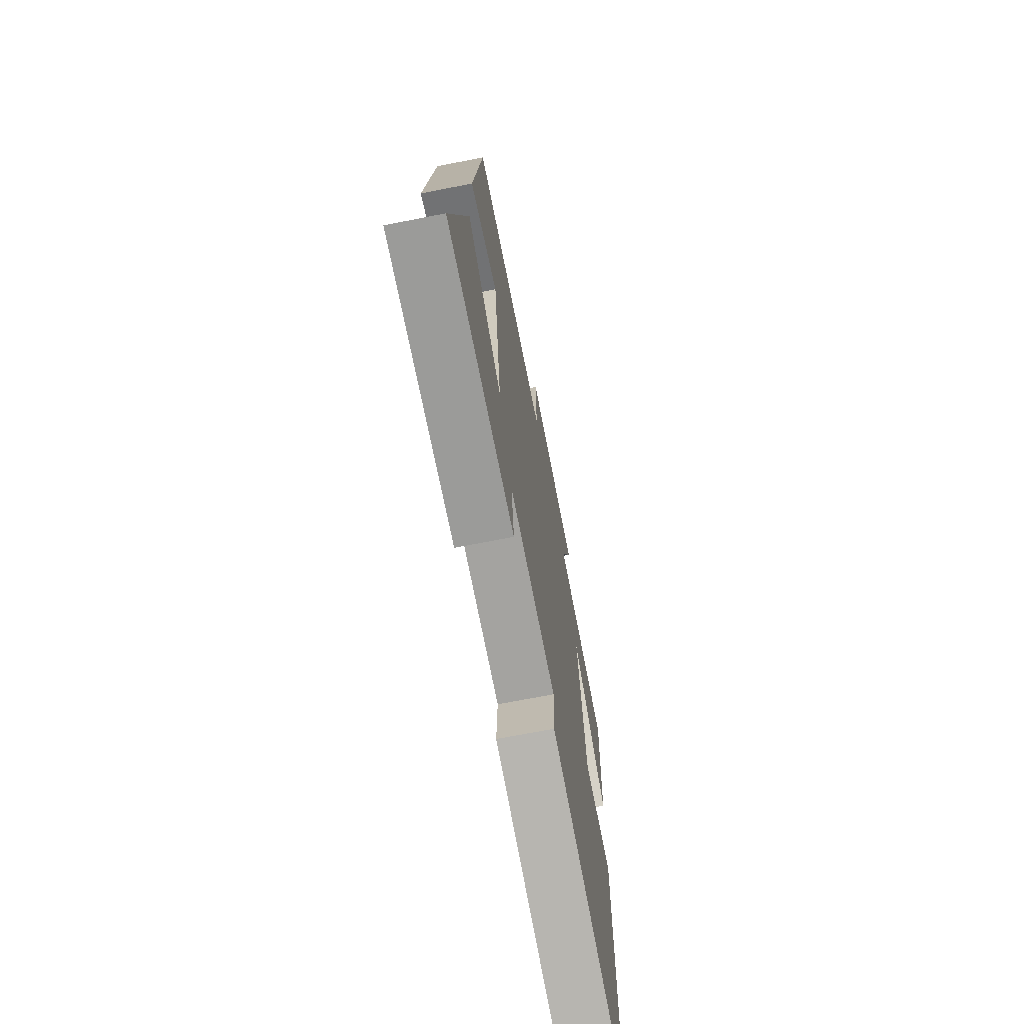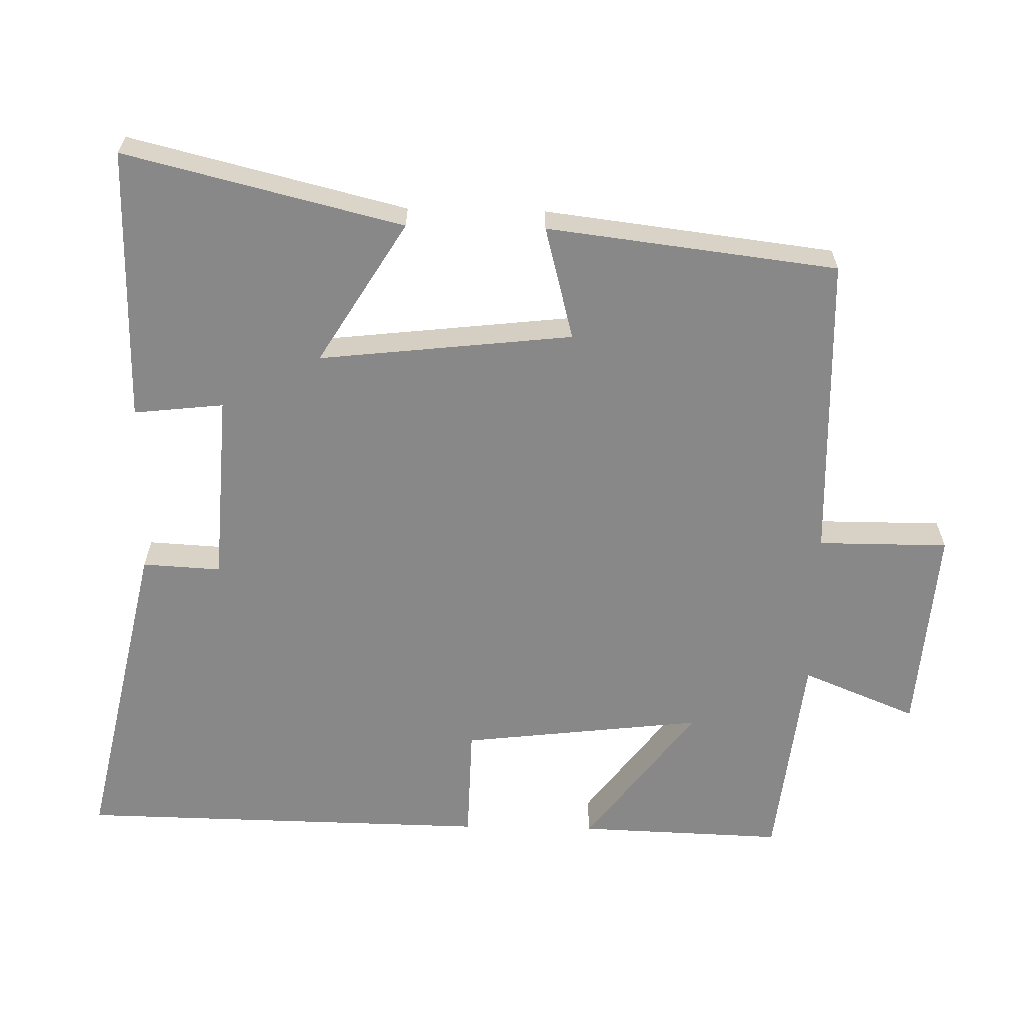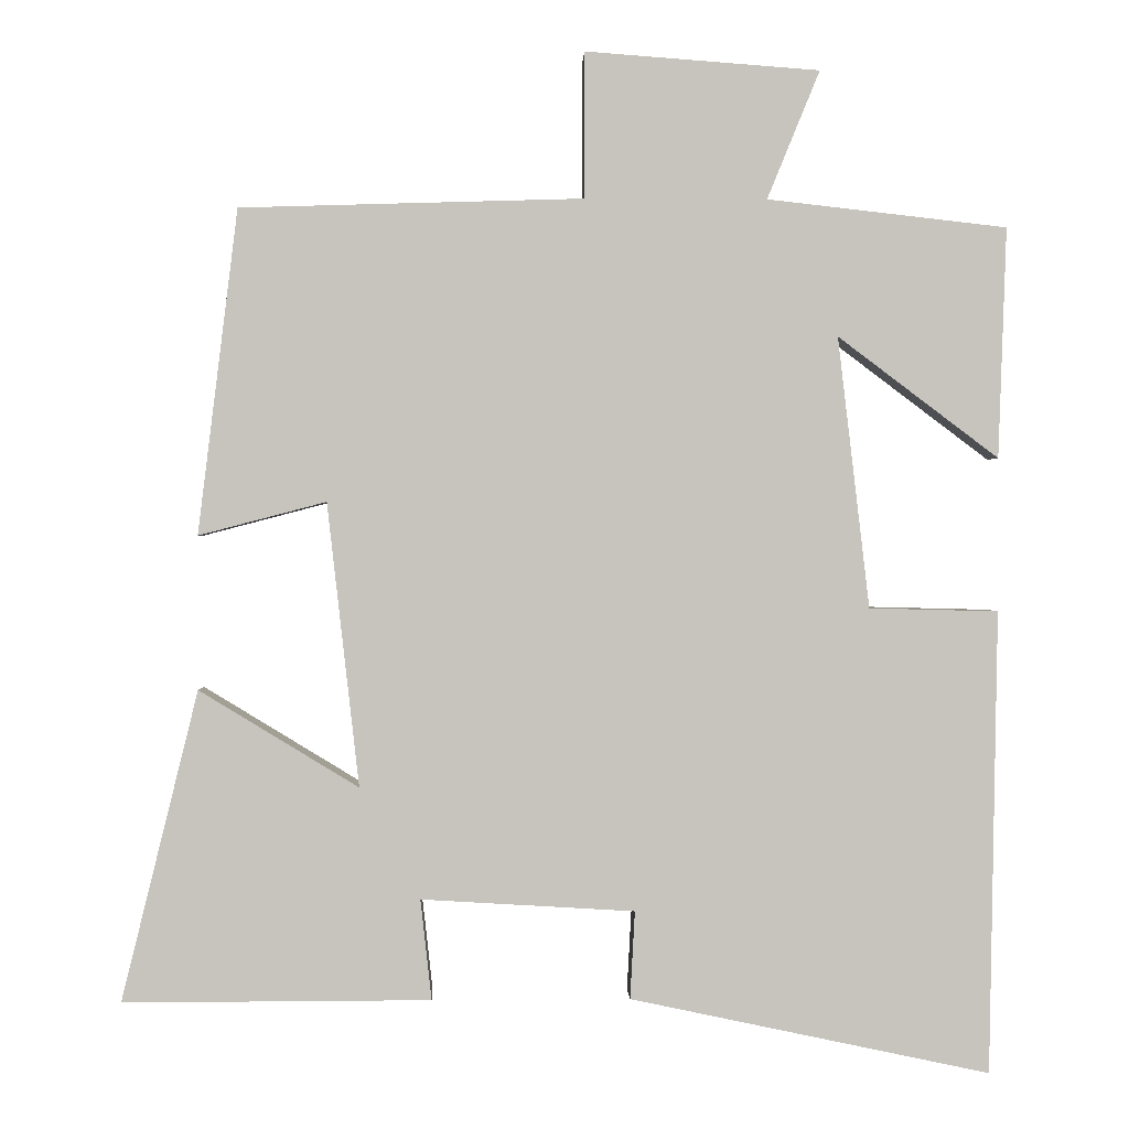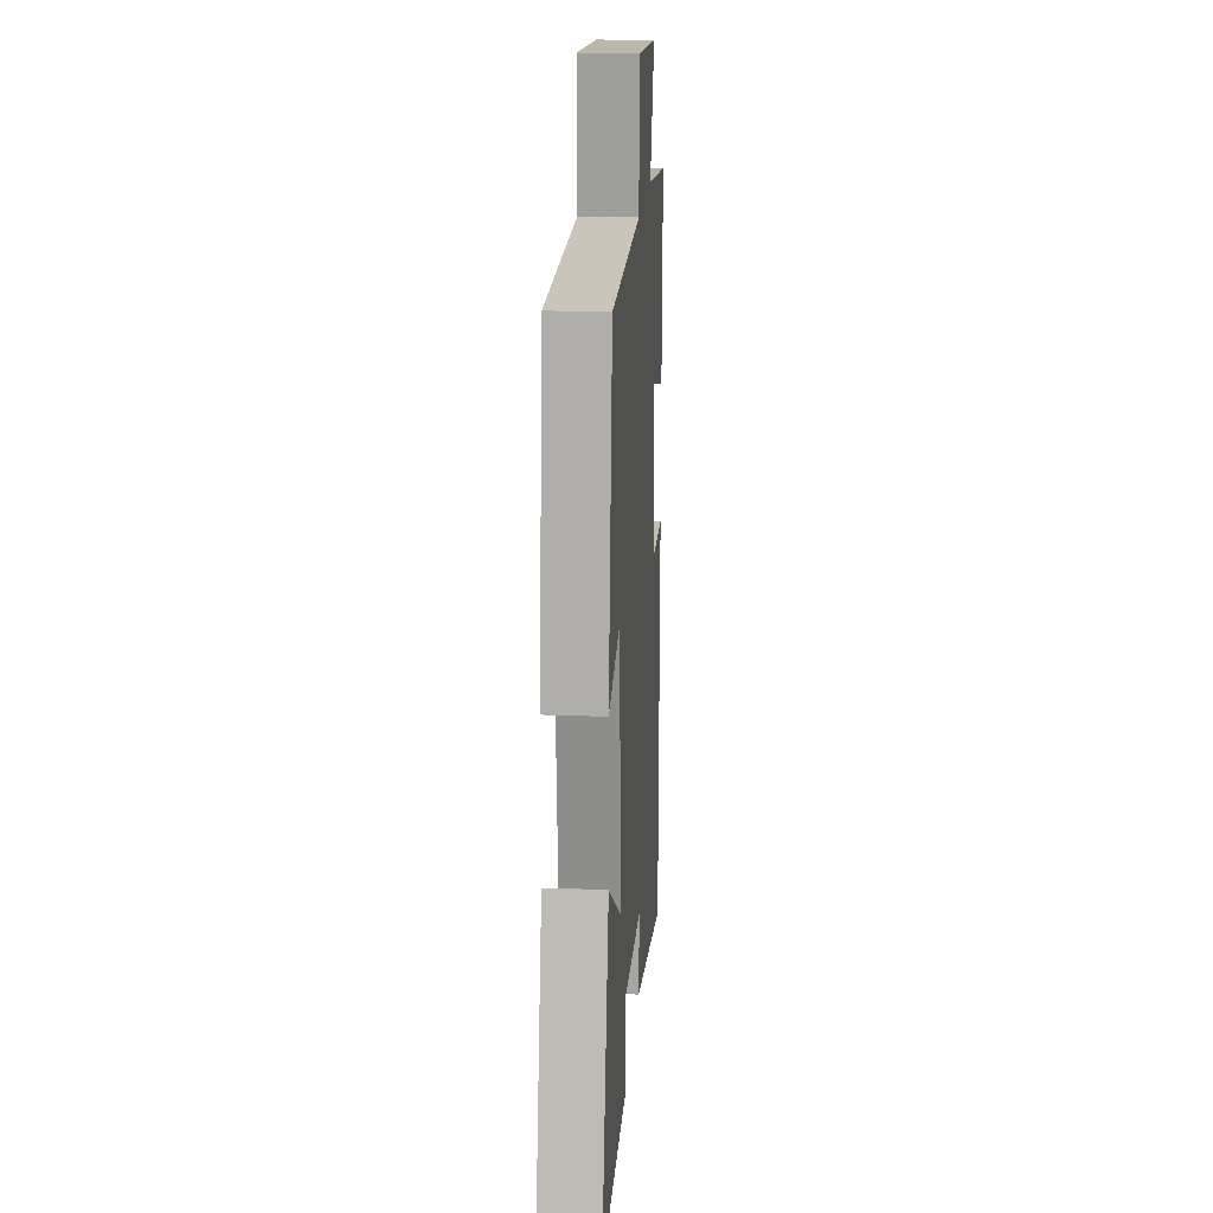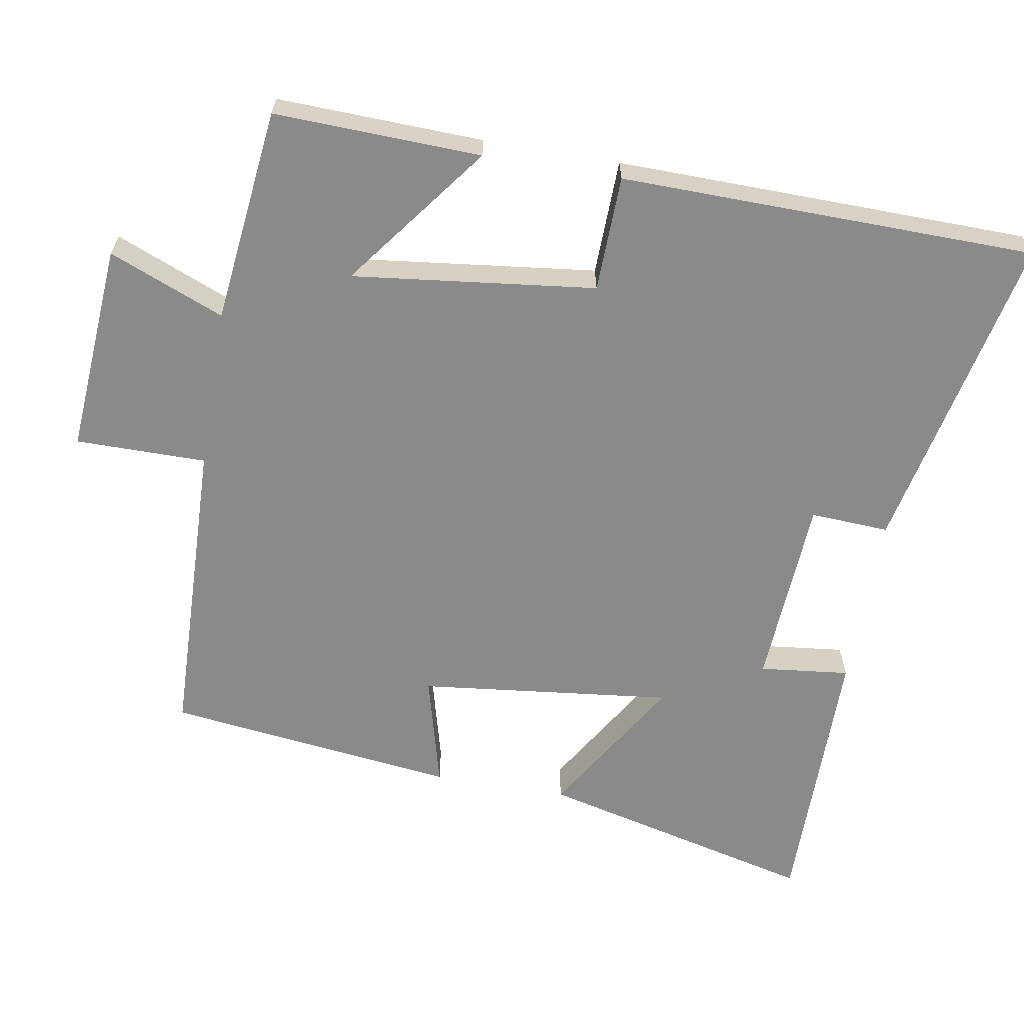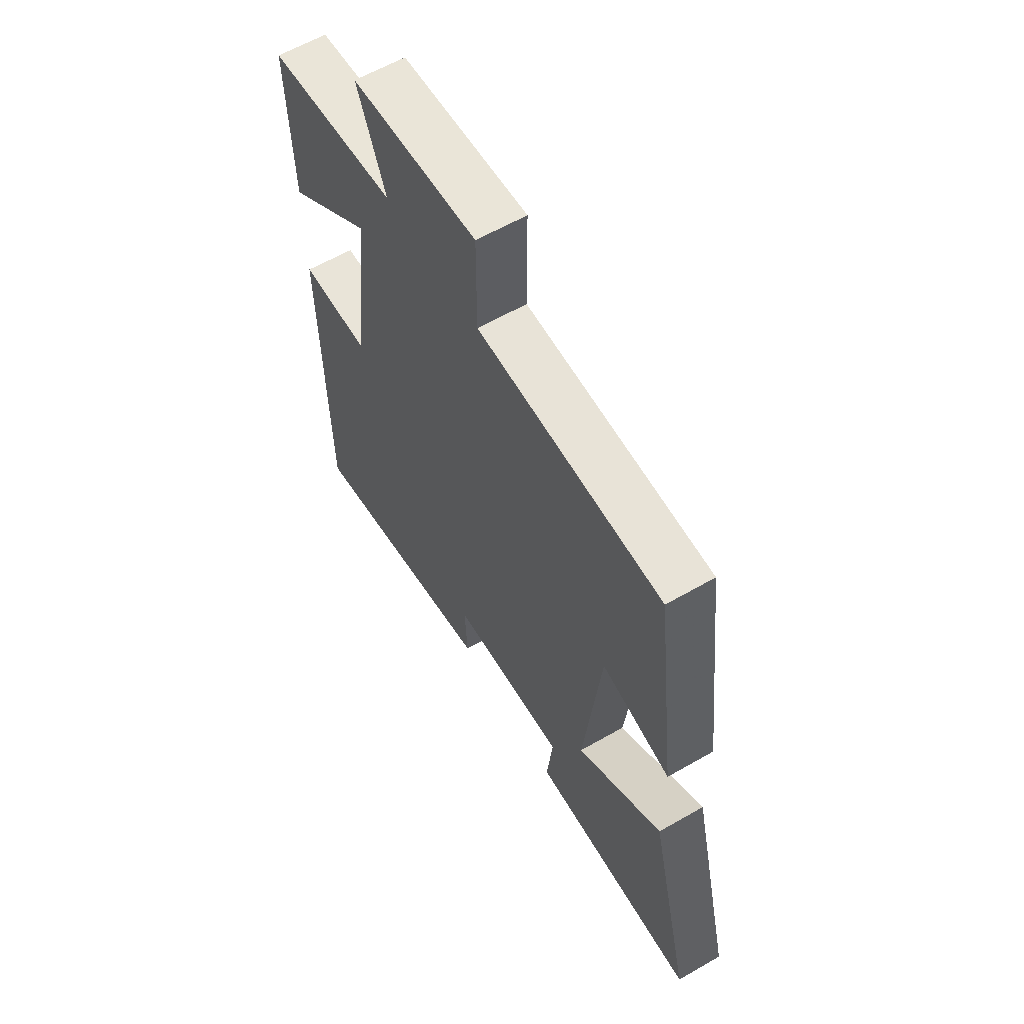
<metadata>
{"format":"obj","ext":"obj","renderer":"f3d","projection":"perspective","resolution":1024,"background":"white","views":[{"elev":-69.7,"azim":-78.9,"up":"+Z"},{"elev":-62.7,"azim":-91.2,"up":"+Y"},{"elev":0.7,"azim":-1.8,"up":"+Z"},{"elev":18.6,"azim":-85.9,"up":"+Z"},{"elev":-63.4,"azim":80.3,"up":"+Y"},{"elev":60.9,"azim":-120.4,"up":"+Z"}]}
</metadata>
<code>
v -0.596 0.07 -0.501
v -0.5 0.07 -0.112
v -0.3 0.07 -0.234
v -0.34 0.07 0.122
v -0.5 0.07 0.08
v -0.45 0.07 0.487
v -0.019 0.07 0.5
v -0.019 0.07 0.683
v 0.275 0.07 0.661
v 0.209 0.07 0.5
v 0.51 0.07 0.466
v 0.5 0.07 0.177
v 0.298 0.07 0.329
v 0.338 0.07 -0.011
v 0.5 0.07 -0.015
v 0.49 0.07 -0.596
v 0.038 0.07 -0.5
v 0.044 0.07 -0.39
v -0.224 0.07 -0.374
v -0.21 0.07 -0.5
v -0.596 0 -0.501
v -0.5 0 -0.112
v -0.3 0 -0.234
v -0.34 0 0.122
v -0.5 0 0.08
v -0.45 0 0.487
v -0.019 0 0.5
v -0.019 0 0.683
v 0.275 0 0.661
v 0.209 0 0.5
v 0.51 0 0.466
v 0.5 0 0.177
v 0.298 0 0.329
v 0.338 0 -0.011
v 0.5 0 -0.015
v 0.49 0 -0.596
v 0.038 0 -0.5
v 0.044 0 -0.39
v -0.224 0 -0.374
v -0.21 0 -0.5
f 19 20 1 2
f 15 16 17 18
f 14 15 18 19
f 13 14 19
f 10 11 12 13
f 10 13 19
f 7 8 9 10
f 4 5 6 7
f 3 4 7 10
f 19 2 3
f 3 10 19
f 22 21 40 39
f 38 37 36 35
f 39 38 35 34
f 39 34 33
f 33 32 31 30
f 39 33 30
f 30 29 28 27
f 27 26 25 24
f 30 27 24 23
f 23 22 39
f 39 30 23
f 1 21 22 2
f 2 22 23 3
f 3 23 24 4
f 4 24 25 5
f 5 25 26 6
f 6 26 27 7
f 7 27 28 8
f 8 28 29 9
f 9 29 30 10
f 10 30 31 11
f 11 31 32 12
f 12 32 33 13
f 13 33 34 14
f 14 34 35 15
f 15 35 36 16
f 16 36 37 17
f 17 37 38 18
f 18 38 39 19
f 19 39 40 20
f 20 40 21 1

</code>
